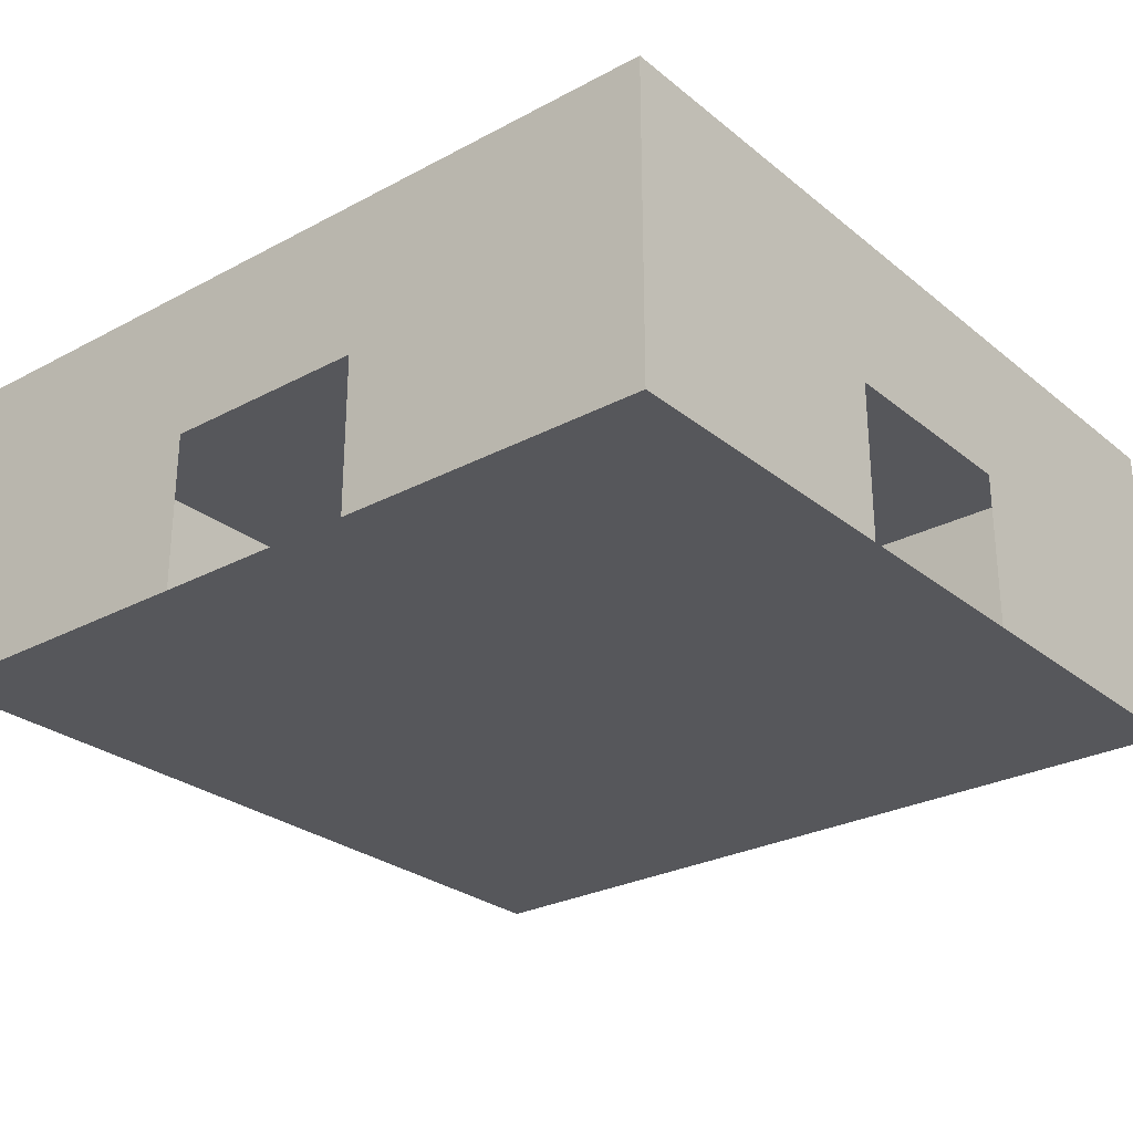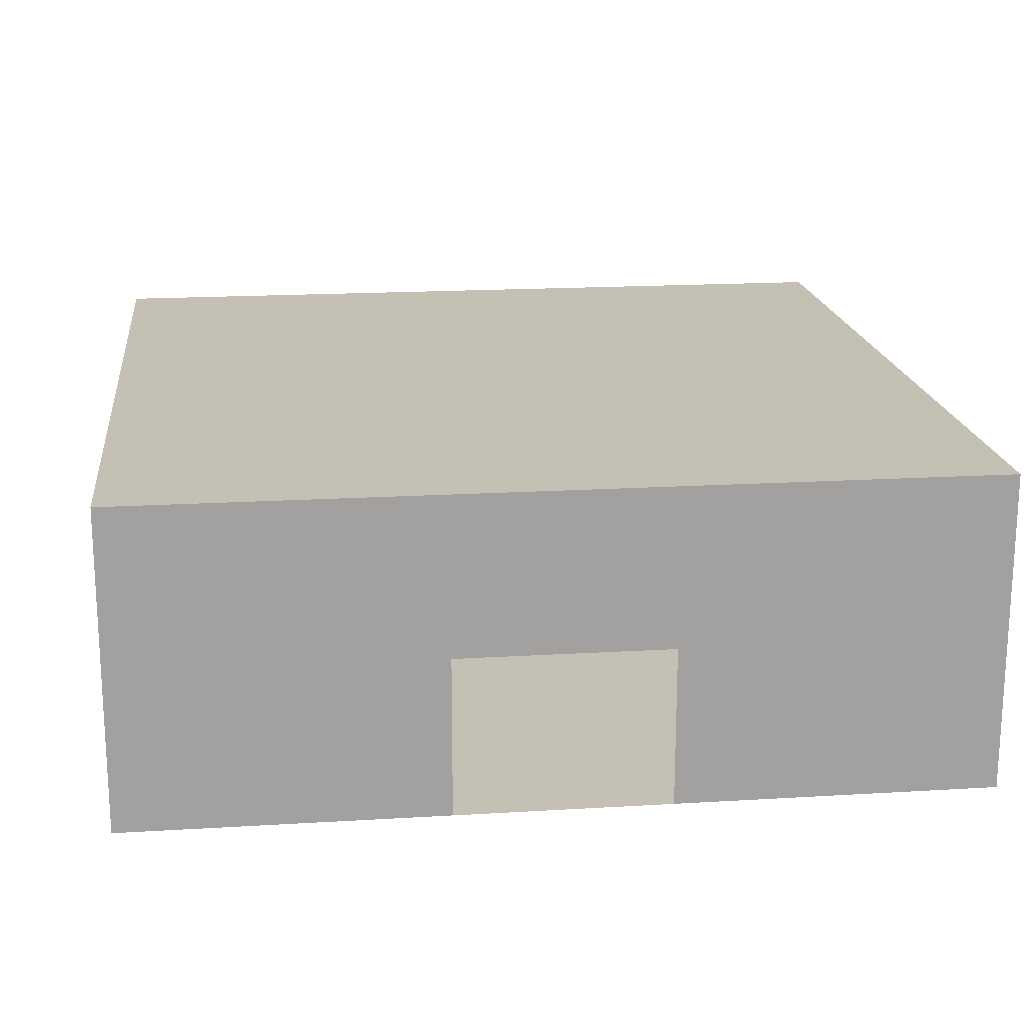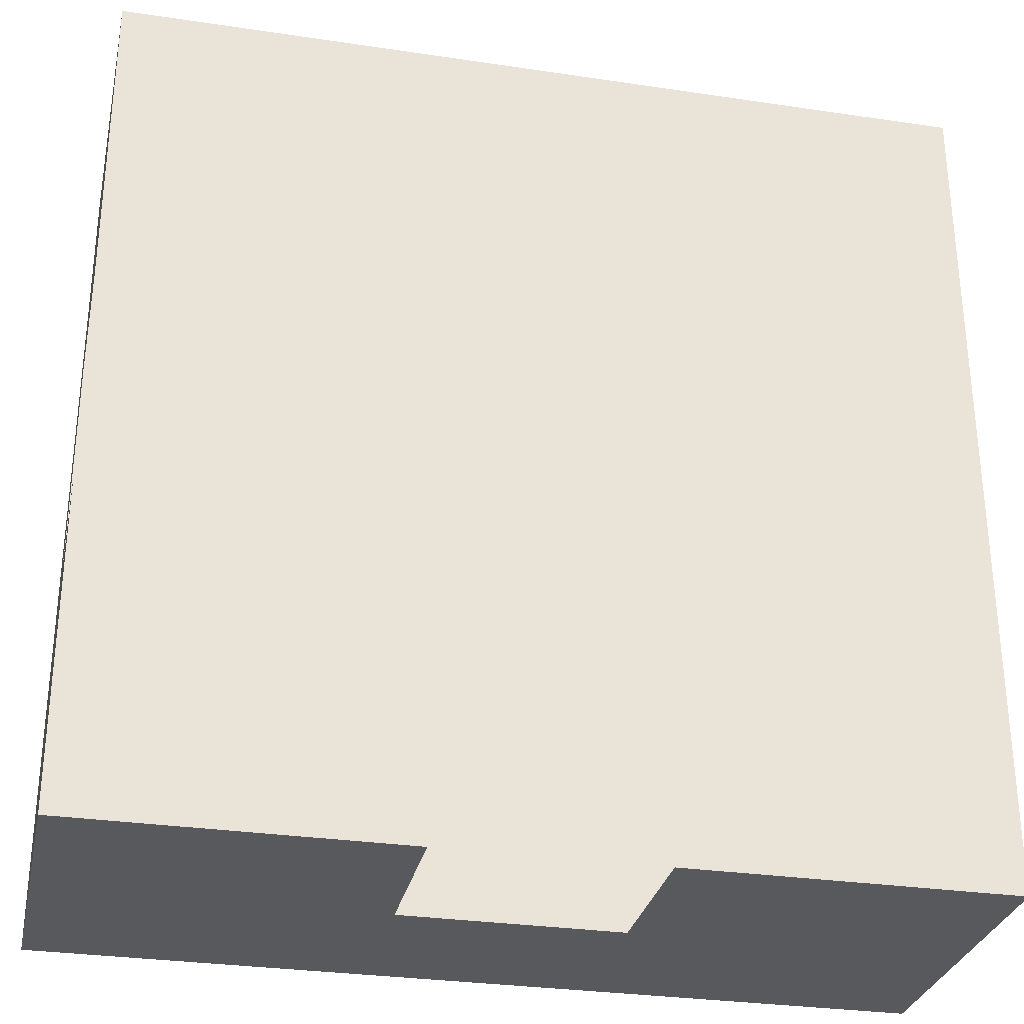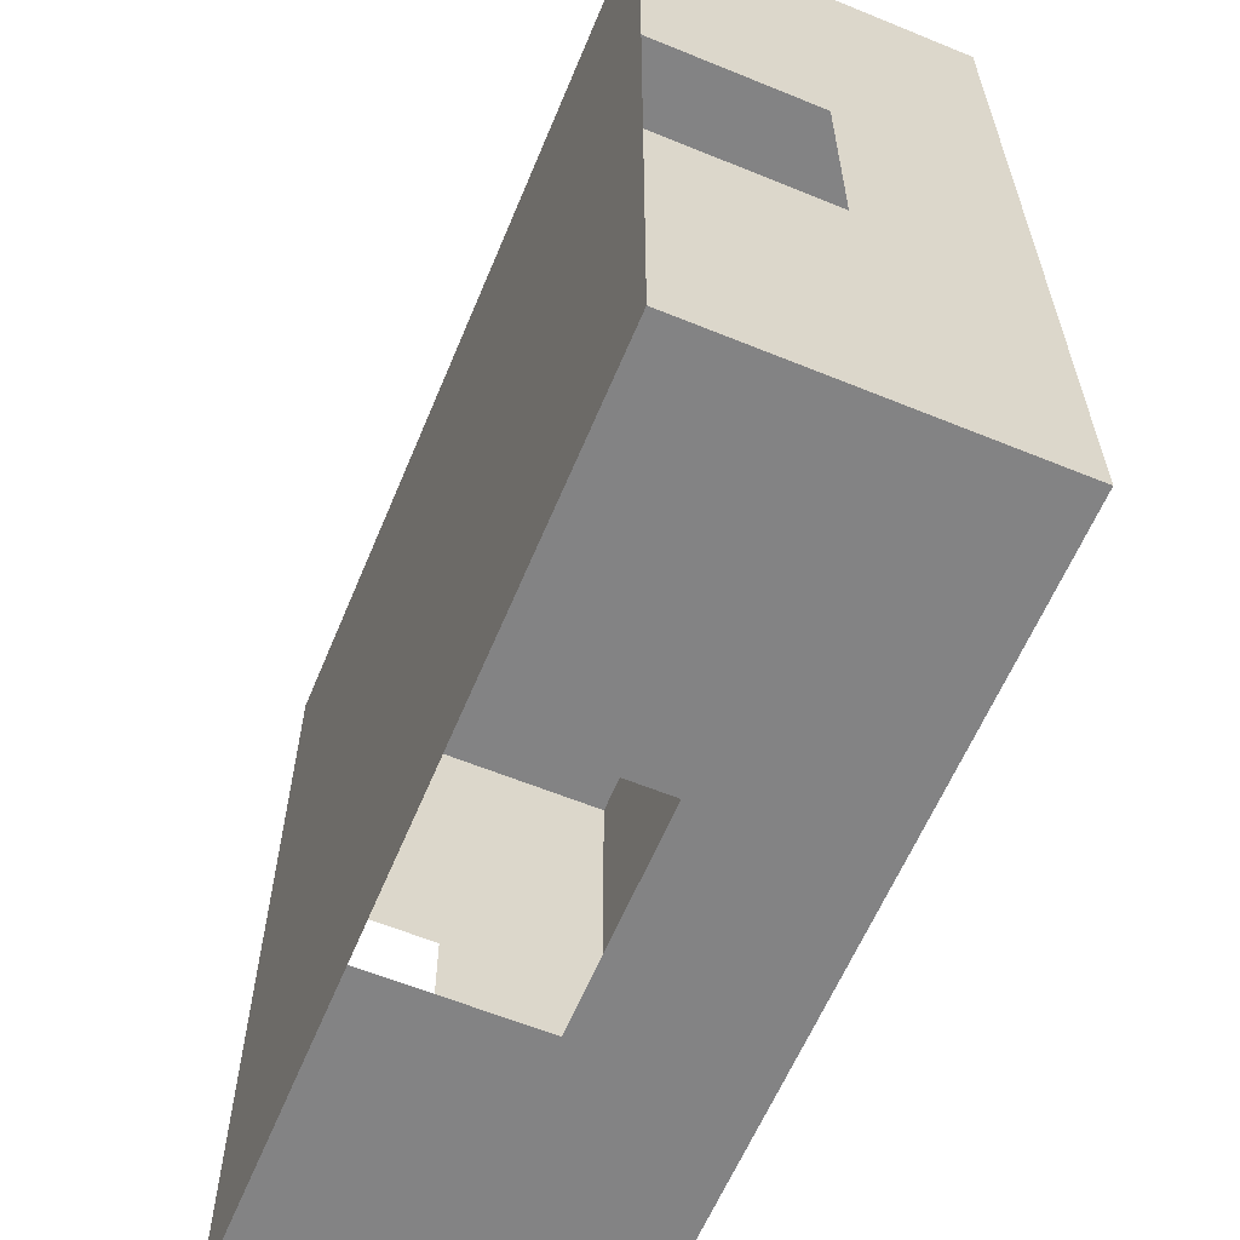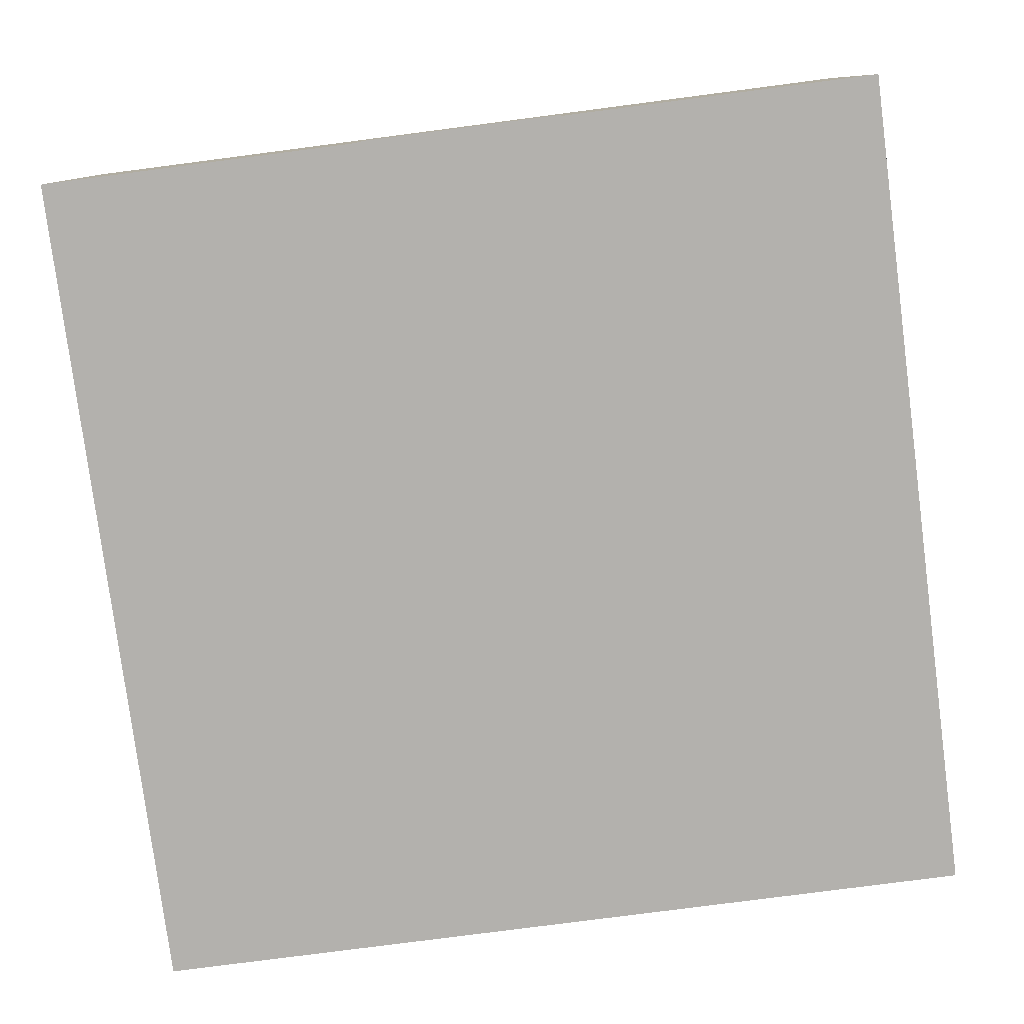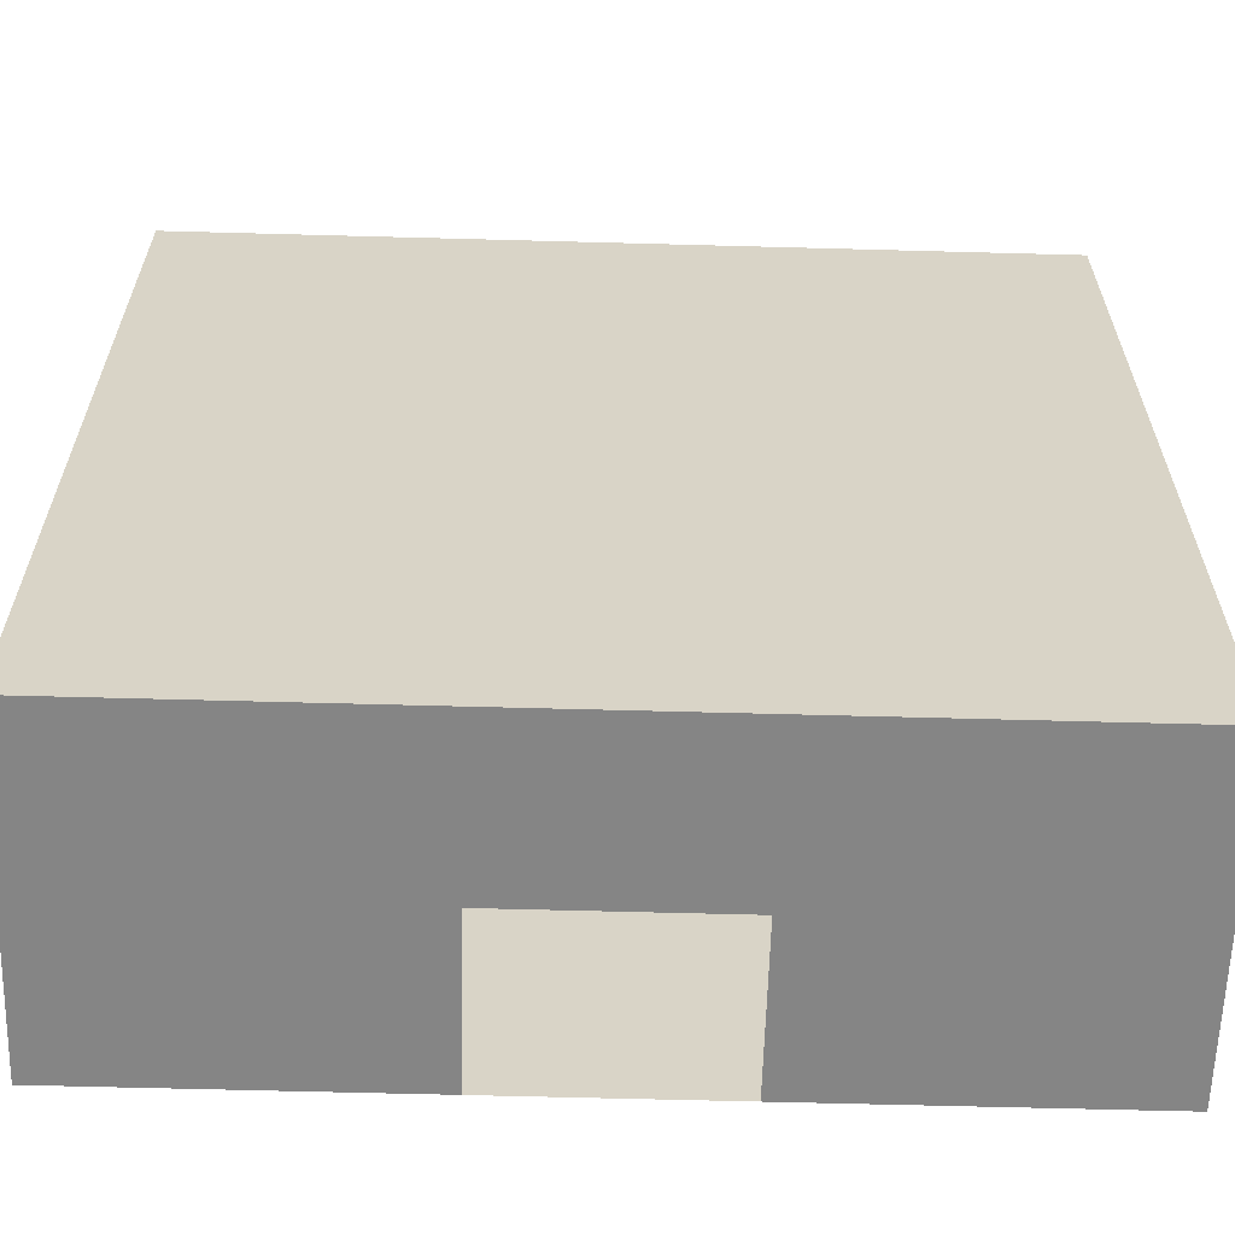
<metadata>
{"format":"obj","ext":"obj","renderer":"f3d","projection":"perspective","resolution":1024,"background":"white","views":[{"elev":-27.4,"azim":-140.7,"up":"+Z"},{"elev":18.2,"azim":173.3,"up":"+Z"},{"elev":-30.2,"azim":167.8,"up":"+Y"},{"elev":-61.1,"azim":-112.6,"up":"+Y"},{"elev":-79.3,"azim":97.4,"up":"+Z"},{"elev":-61.7,"azim":-1.6,"up":"+Y"}]}
</metadata>
<code>
o RoomBox_Plane
v -4 -4 0
v 4 -4 0
v -4 4 0
v 4 4 0
v -4 -4 0
v 4 -4 0
v -4 -12 0
v 4 -12 0
v -12 -4 0
v -12 4 0
v -4 -12 0
v -12 -12 0
v 4 -4 3
v -4 4 3
v 4 4 3
v 4 -4 3
v -4 -12 3
v 4 -12 3
v -12 -4 3
v -12 4 3
v -4 -12 3
v -12 -12 3
v 4 -4 6
v -4 4 6
v 4 4 6
v 4 -4 6
v -4 -12 6
v 4 -12 6
v -12 -4 6
v -12 4 6
v -4 -12 6
v -12 -12 6
v -4 -4 6
v -4 4 6
v -12 -4 6
v -12 4 6
v -4 -12 6
v -12 -12 6
v 4 -12 6
v -4 -12 6
v 4.058 -3.995 3.038
v 4 -6 0
v -4 -6 0
v 4 -6 3
v 4 -6 6
v -4 -2 0
v 4 -2 0
v -12 -2 0
v 4 -2 3
v -12 -2 3
v 4 -2 6
v -12 -2 6
v -4 -2 6
v -12 -2 6
v -2 -4 0
v -2 4 0
v -2 -4 0
v -2 -12 0
v -2 4 3
v -2 -12 3
v -2 4 6
v -2 -12 6
v -2 -6 0
v -2 -2 0
v -6 -4 0
v -6 4 0
v -6 -12 0
v -6 4 3
v -6 -12 3
v -6 4 6
v -6 -12 6
v -6 -2 0
v -4 -6 0
v -12 -6 0
v -12 -6 3
v -12 -6 6
v -6 -6 0
f 47 56 64
f 55 5 57
f 43 58 63
f 66 48 72
f 74 67 77
f 9 77 65
f 4 59 56
f 65 73 1
f 10 50 48
f 8 44 42
f 12 69 67
f 20 52 50
f 17 62 60
f 13 51 49
f 19 76 75
f 14 70 68
f 18 45 44
f 15 61 59
f 22 71 69
f 23 53 51
f 33 54 53
f 33 38 35
f 23 40 33
f 44 26 16
f 5 63 57
f 53 36 34
f 51 34 25
f 49 25 15
f 50 29 19
f 47 15 4
f 72 9 65
f 2 64 55
f 55 46 1
f 57 42 6
f 59 24 14
f 60 28 18
f 75 32 22
f 58 18 8
f 63 8 42
f 2 57 6
f 64 3 46
f 46 65 1
f 69 31 21
f 68 30 20
f 74 22 12
f 66 20 10
f 77 11 73
f 3 72 46
f 47 4 56
f 55 1 5
f 43 7 58
f 66 10 48
f 74 12 67
f 9 74 77
f 4 15 59
f 65 77 73
f 10 20 50
f 8 18 44
f 12 22 69
f 20 30 52
f 17 27 62
f 13 23 51
f 19 29 76
f 14 24 70
f 18 28 45
f 15 25 61
f 22 32 71
f 23 33 53
f 33 35 54
f 33 37 38
f 23 39 40
f 44 45 26
f 5 43 63
f 53 54 36
f 51 53 34
f 49 51 25
f 50 52 29
f 47 49 15
f 72 48 9
f 2 47 64
f 55 64 46
f 57 63 42
f 59 61 24
f 60 62 28
f 75 76 32
f 58 60 18
f 63 58 8
f 2 55 57
f 64 56 3
f 46 72 65
f 69 71 31
f 68 70 30
f 74 75 22
f 66 68 20
f 77 67 11
f 3 66 72

</code>
